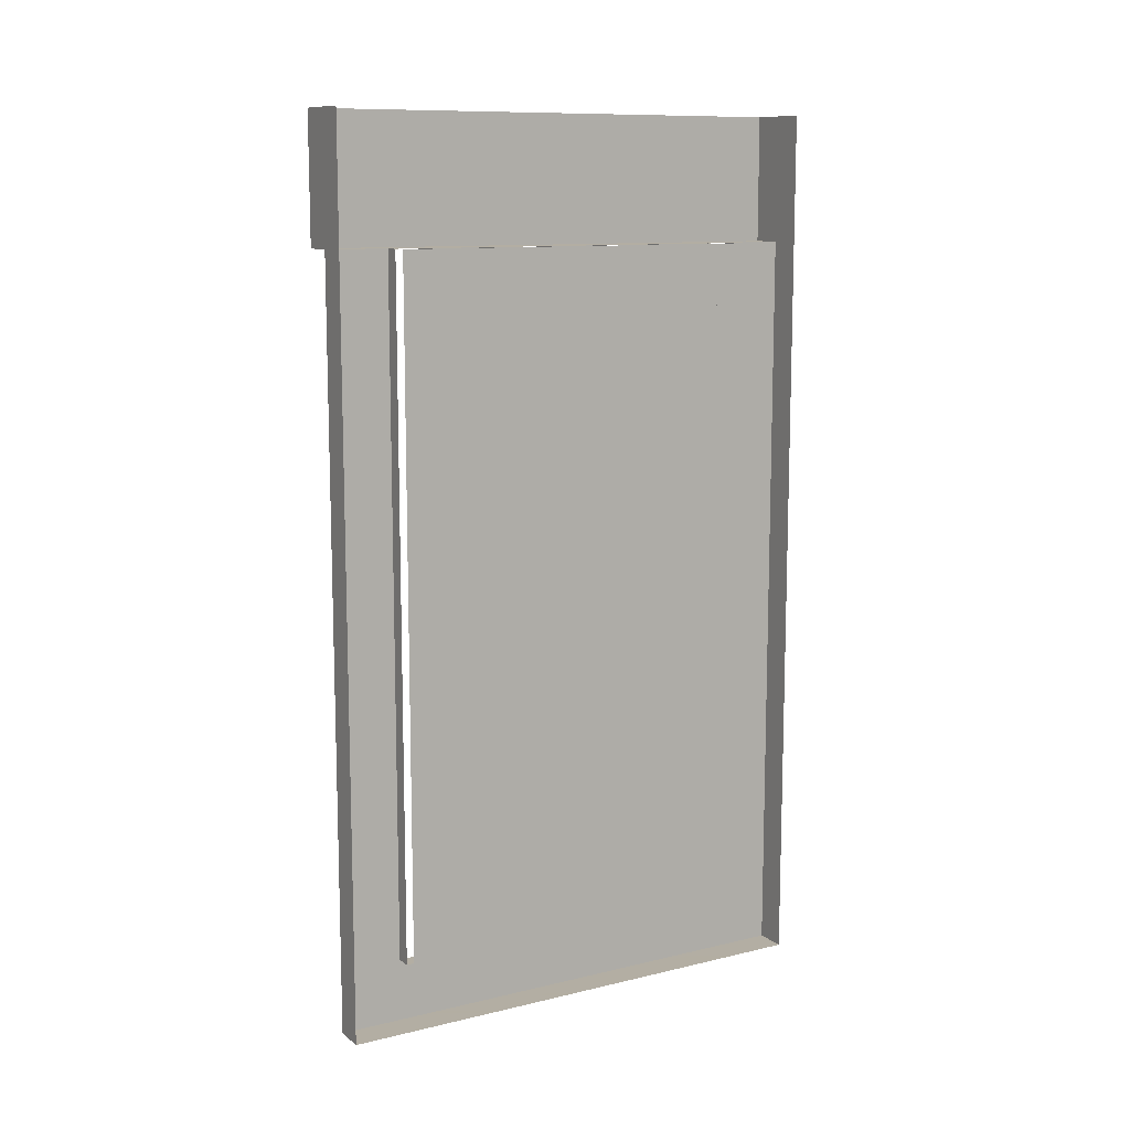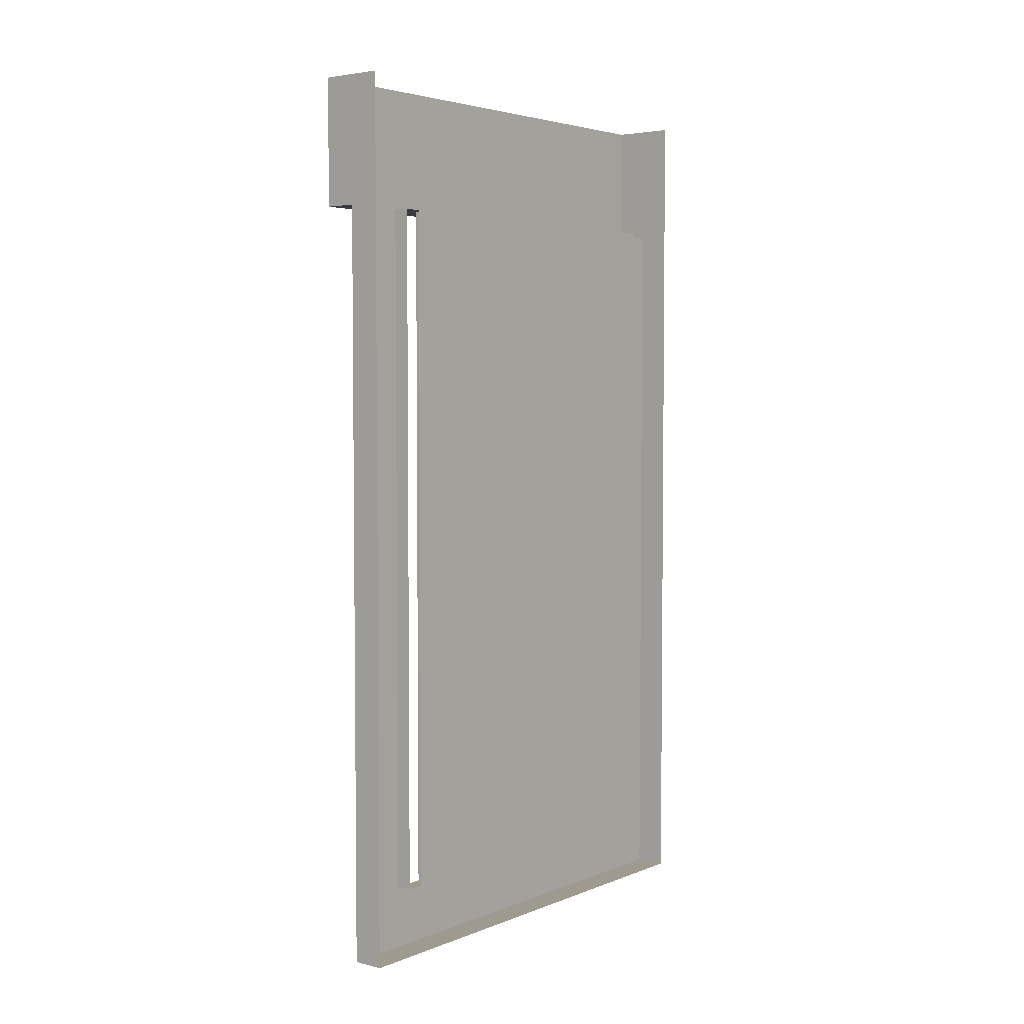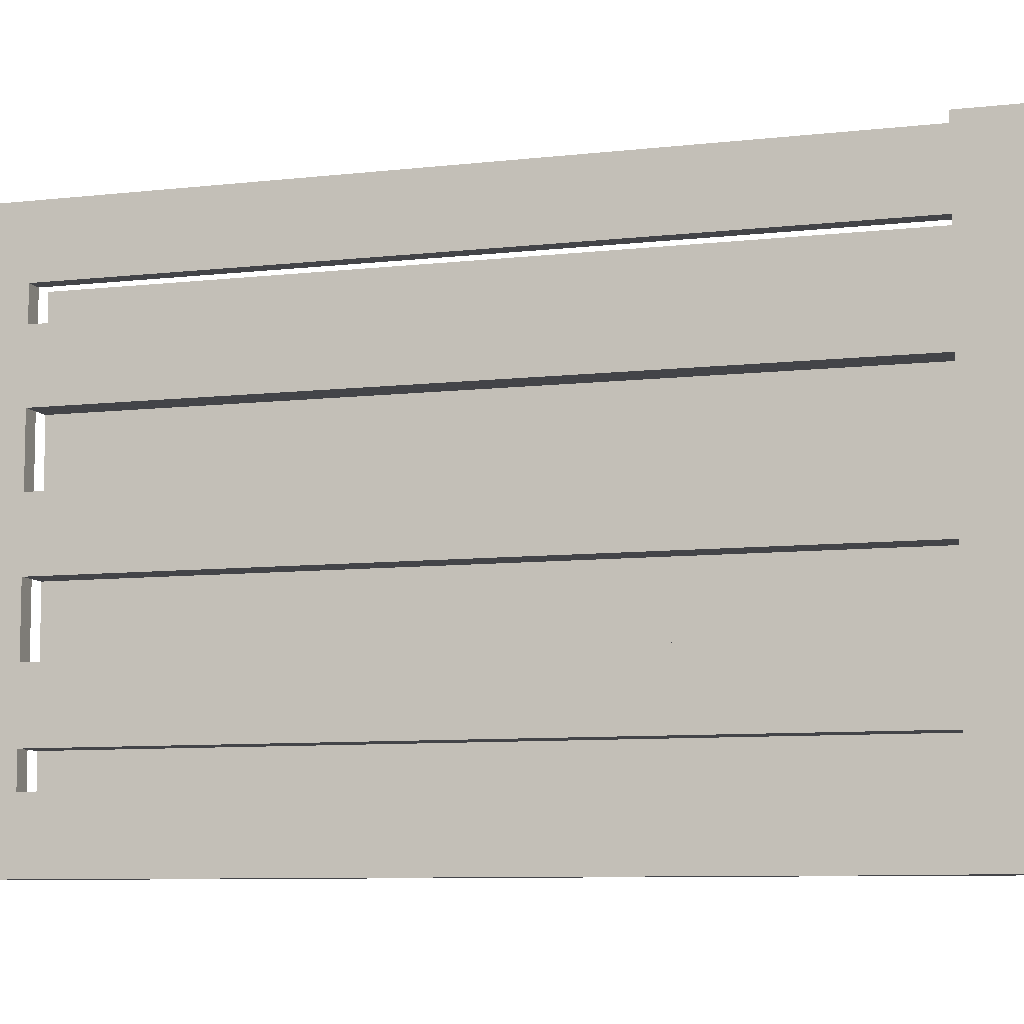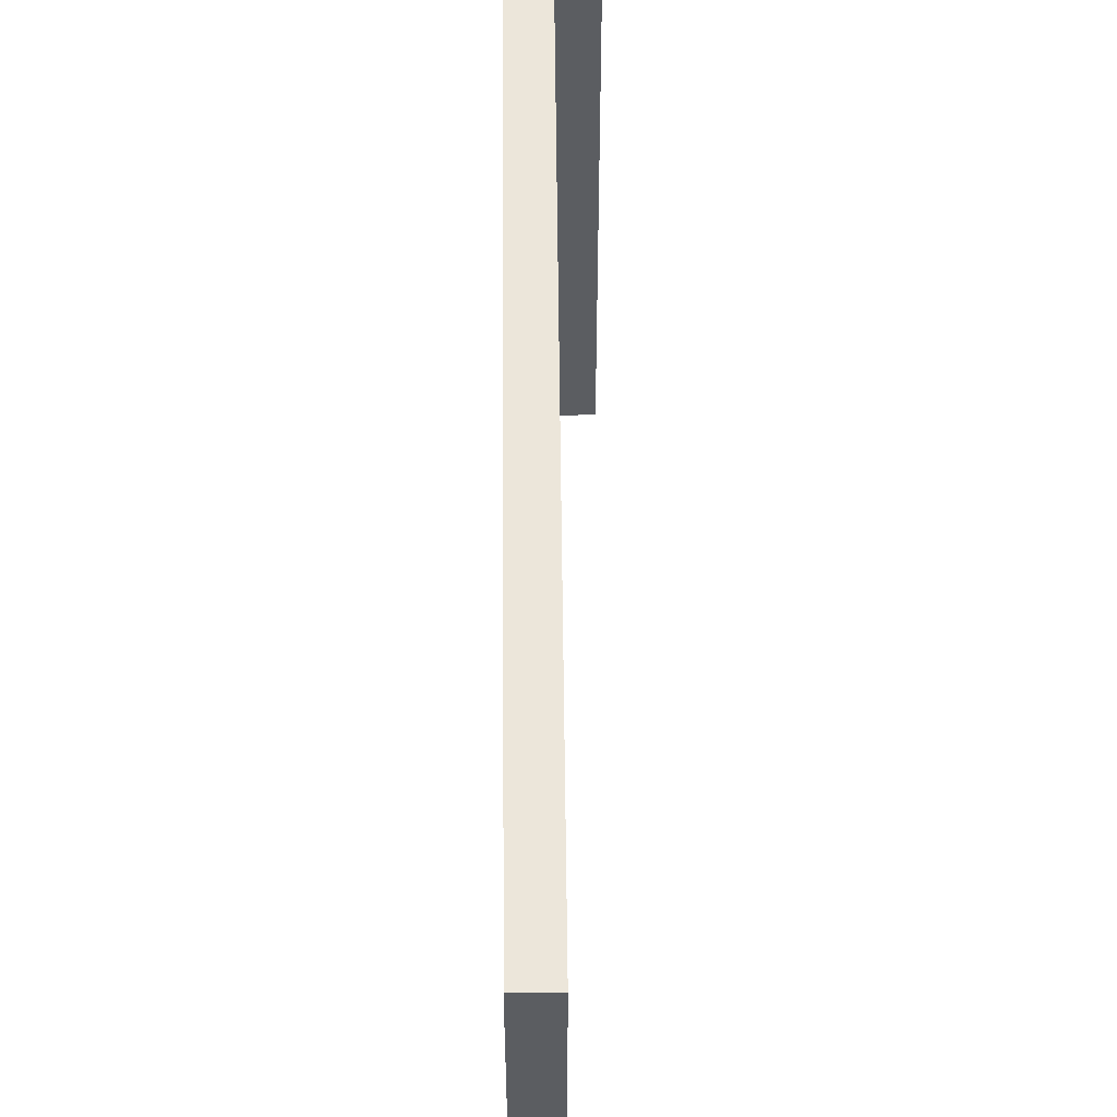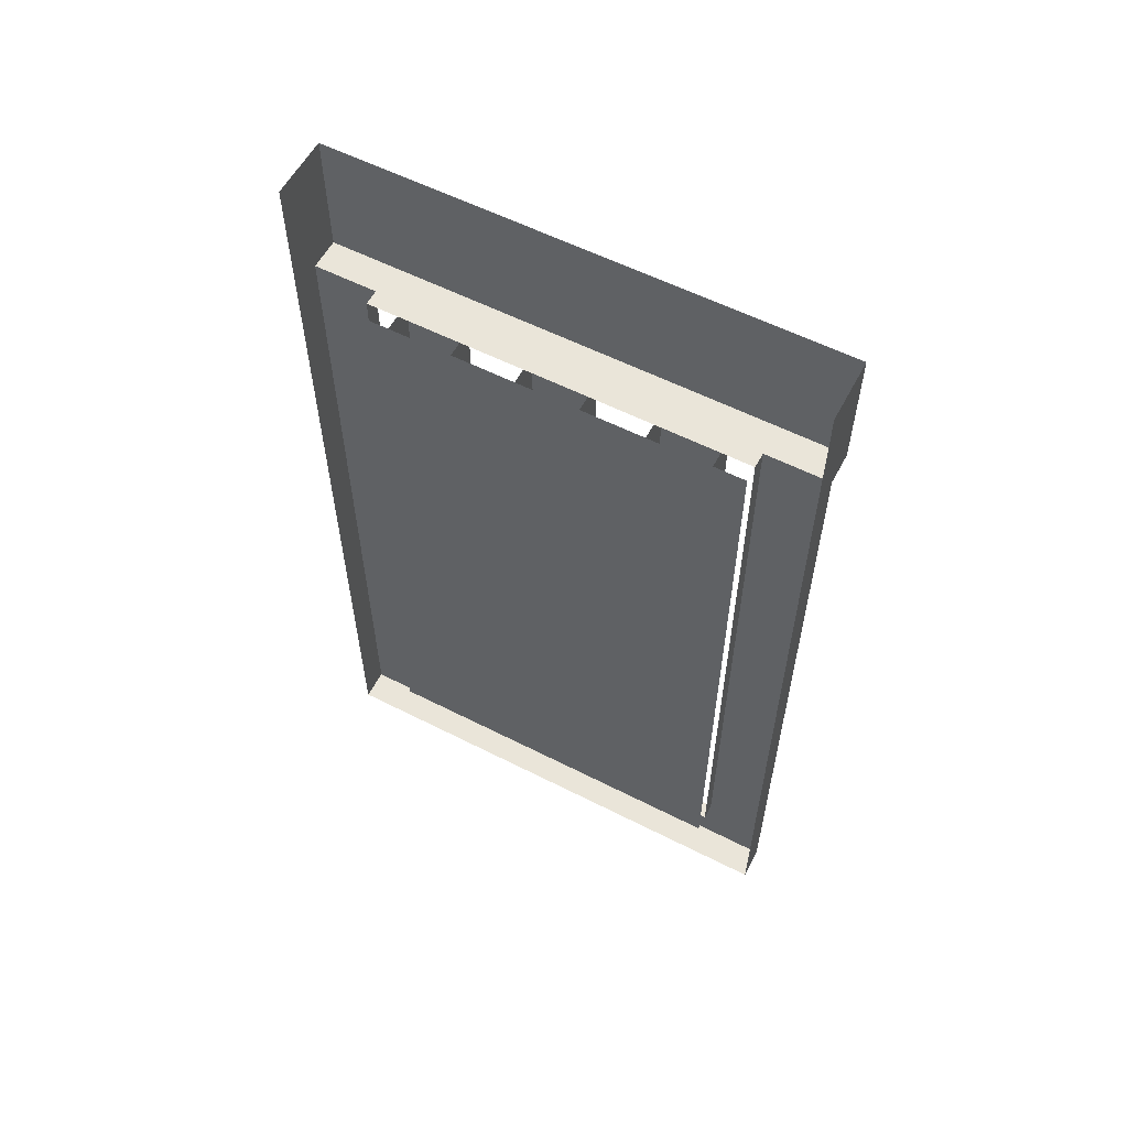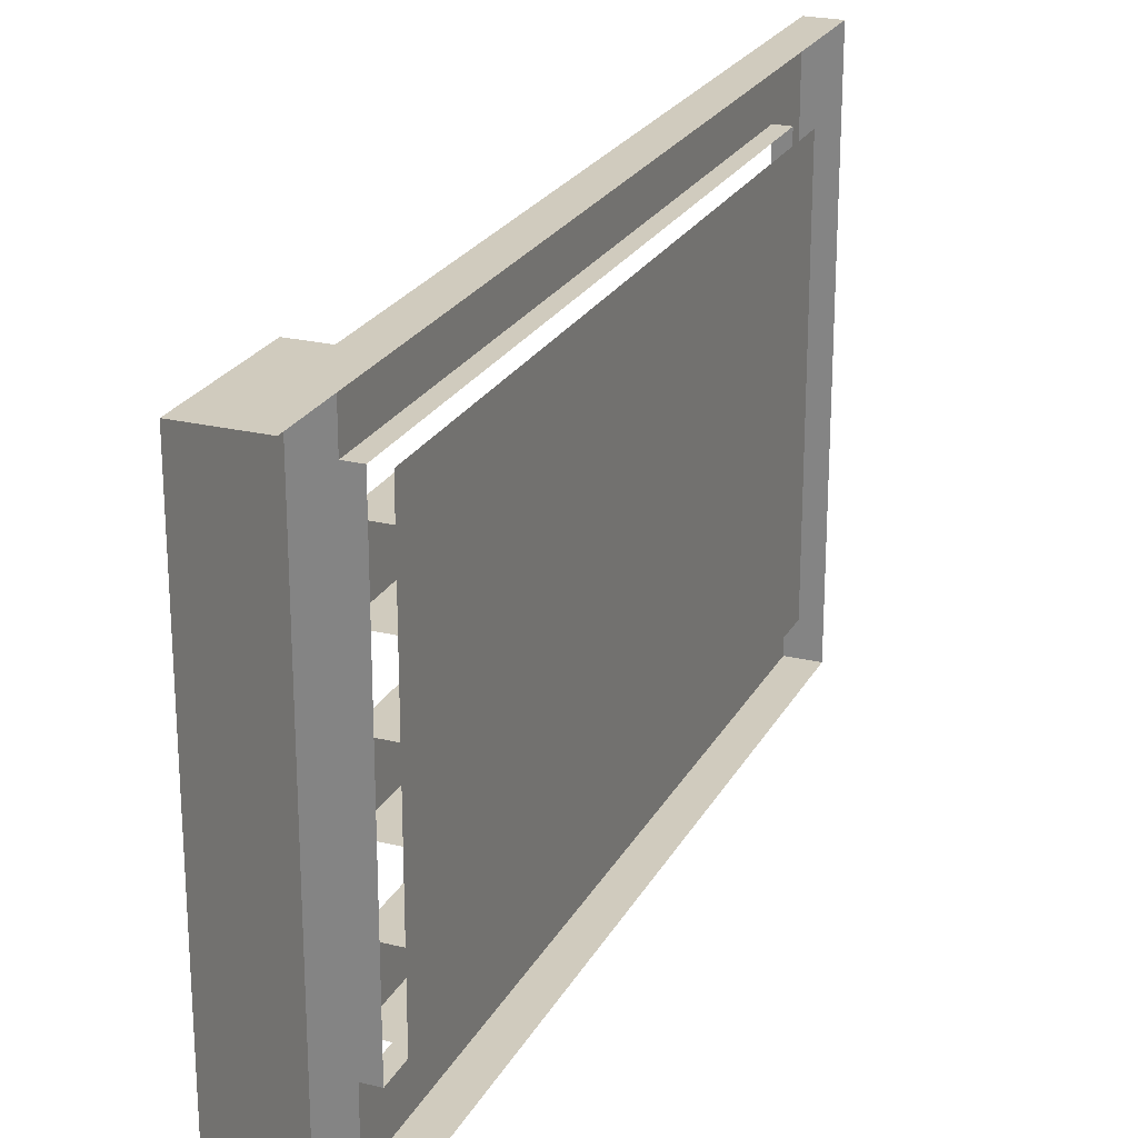
<metadata>
{"format":"obj","ext":"obj","renderer":"f3d","projection":"perspective","resolution":1024,"background":"white","views":[{"elev":10.9,"azim":-120.5,"up":"+Y"},{"elev":3.9,"azim":-141.6,"up":"+Y"},{"elev":-8.2,"azim":107.7,"up":"+Z"},{"elev":54.4,"azim":-0.6,"up":"+Z"},{"elev":57.9,"azim":-62.2,"up":"+Y"},{"elev":23.6,"azim":-157.8,"up":"+Z"}]}
</metadata>
<code>
o walldecor/1841/straight
v -60 -128 -32
v -64 -128 -32
v -64 -112 -32
v -56 -112 -32
v -56 -128 -32
v -60 -128 -24
v -60 -216 -24
v -60 -224 -32
v -64 -224 -32
v -56 -112 32
v -64 -112 32
v -64 -128 32
v -60 -128 32
v -56 -128 32
v -60 -128 0
v -62 -128 -2
v -62 -128 -24
v -62 -170 -24
v -62 -174 -24
v -62 -216 -24
v -62 -216 -2
v -60 -216 24
v -60 -224 32
v -64 -224 32
v -60 -128 24
v -62 -128 2
v -62 -128 24
v -62 -170 24
v -62 -174 24
v -62 -216 24
v -62 -216 2
v -64 -128 -4
v -60 -128 -4
v -60 -216 -4
v -64 -216 -4
v -60 -128 4
v -60 -216 4
v -64 -128 4
v -64 -216 4
v -64 -128 12
v -60 -128 12
v -60 -216 12
v -64 -216 12
v -60 -128 20
v -60 -216 20
v -64 -128 20
v -64 -216 20
v -64 -128 -20
v -60 -128 -20
v -60 -216 -20
v -64 -216 -20
v -60 -128 -12
v -60 -216 -12
v -64 -128 -12
v -64 -216 -12
v -64 -216 -24
v -64 -128 -24
v -64 -128 24
v -64 -216 24
f 1 2 3
f 1 3 4
f 1 4 5
f 1 5 6
f 1 6 7
f 1 7 8
f 1 8 9
f 1 9 2
f 10 11 12
f 10 12 13
f 10 13 14
f 10 14 4
f 4 14 5
f 5 14 15
f 5 15 6
f 6 15 16
f 6 16 17
f 6 17 7
f 7 17 18
f 7 18 19
f 7 19 20
f 7 20 21
f 7 21 22
f 7 22 23
f 7 23 8
f 8 23 9
f 9 23 24
f 24 23 12
f 12 23 13
f 13 23 25
f 13 25 14
f 14 25 15
f 15 25 26
f 15 26 16
f 27 26 25
f 27 25 28
f 28 25 22
f 28 22 29
f 29 22 30
f 30 22 31
f 31 22 21
f 25 23 22
f 32 33 34
f 32 34 35
f 33 36 37
f 33 37 34
f 36 38 39
f 36 39 37
f 40 41 42
f 40 42 43
f 41 44 45
f 41 45 42
f 44 46 47
f 44 47 45
f 48 49 50
f 48 50 51
f 49 52 53
f 49 53 50
f 52 54 55
f 52 55 53
f 56 57 58
f 56 58 59

</code>
